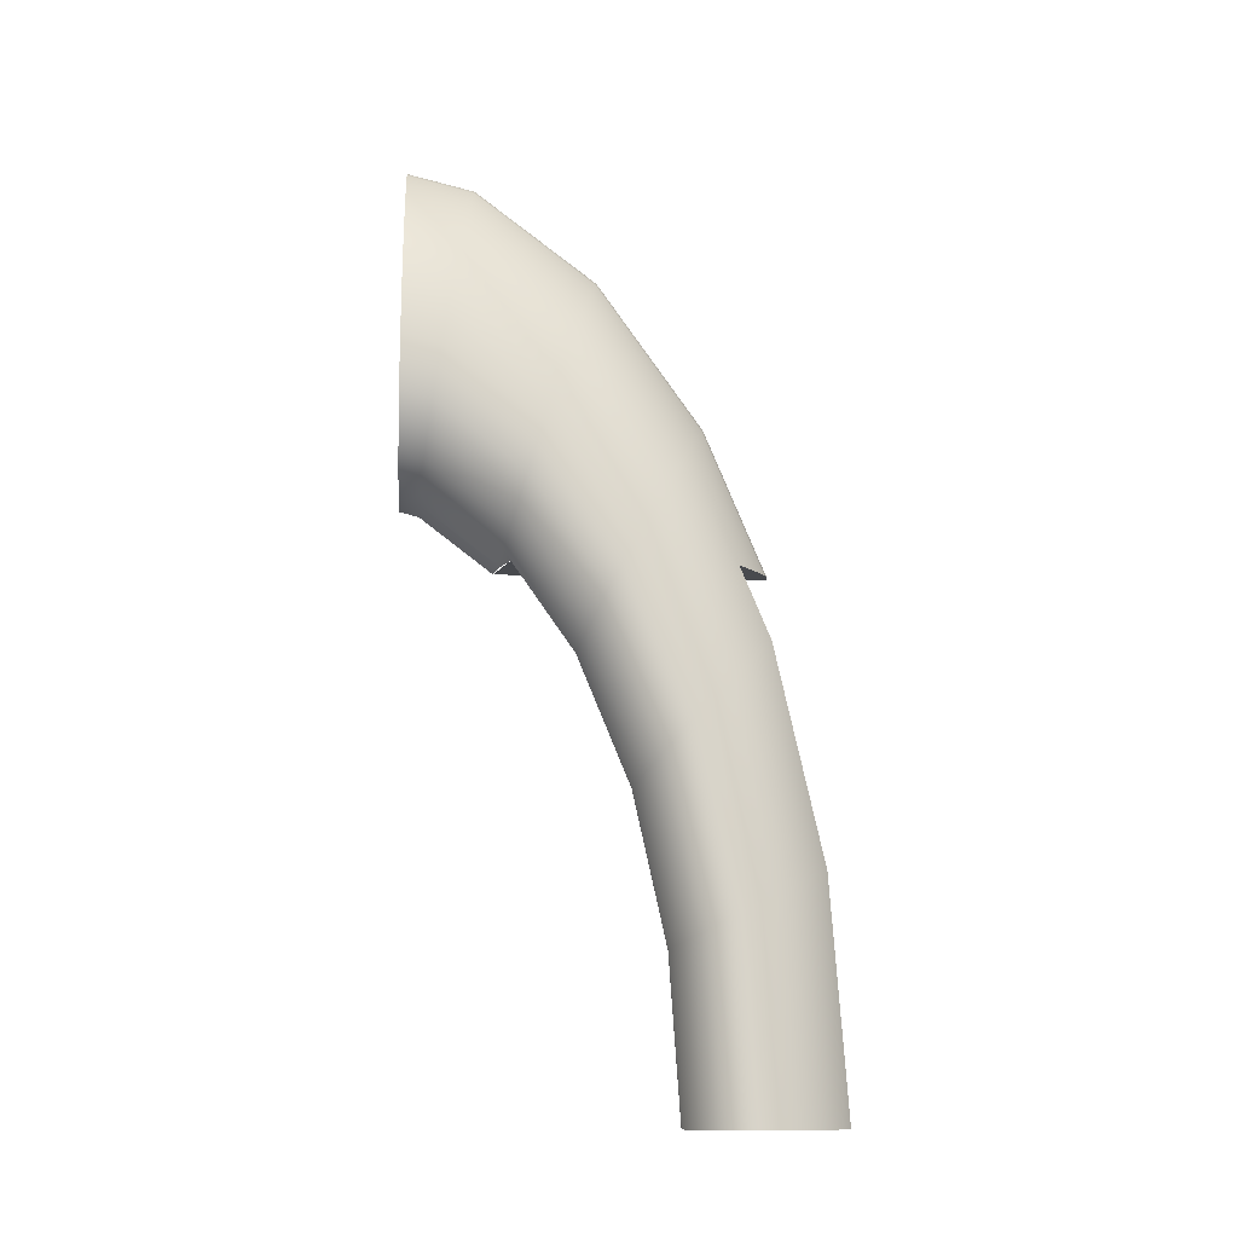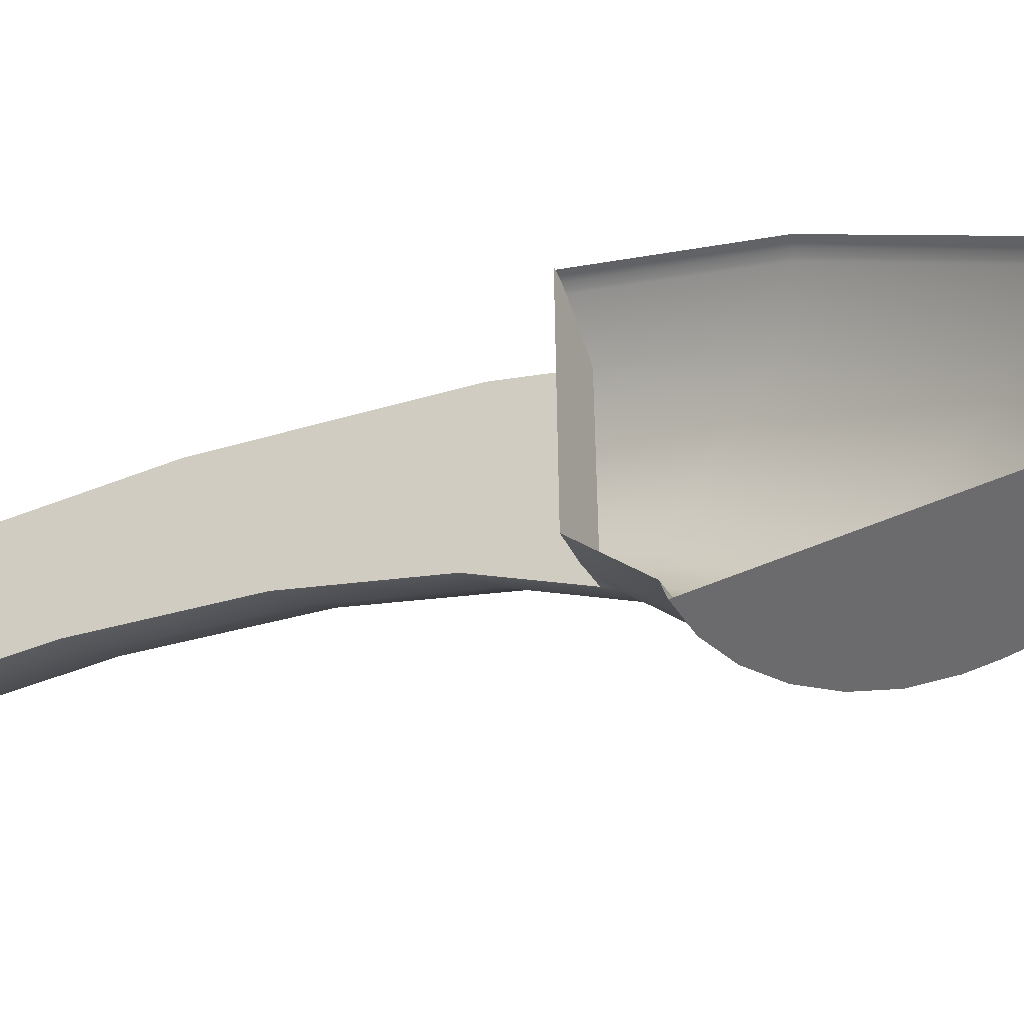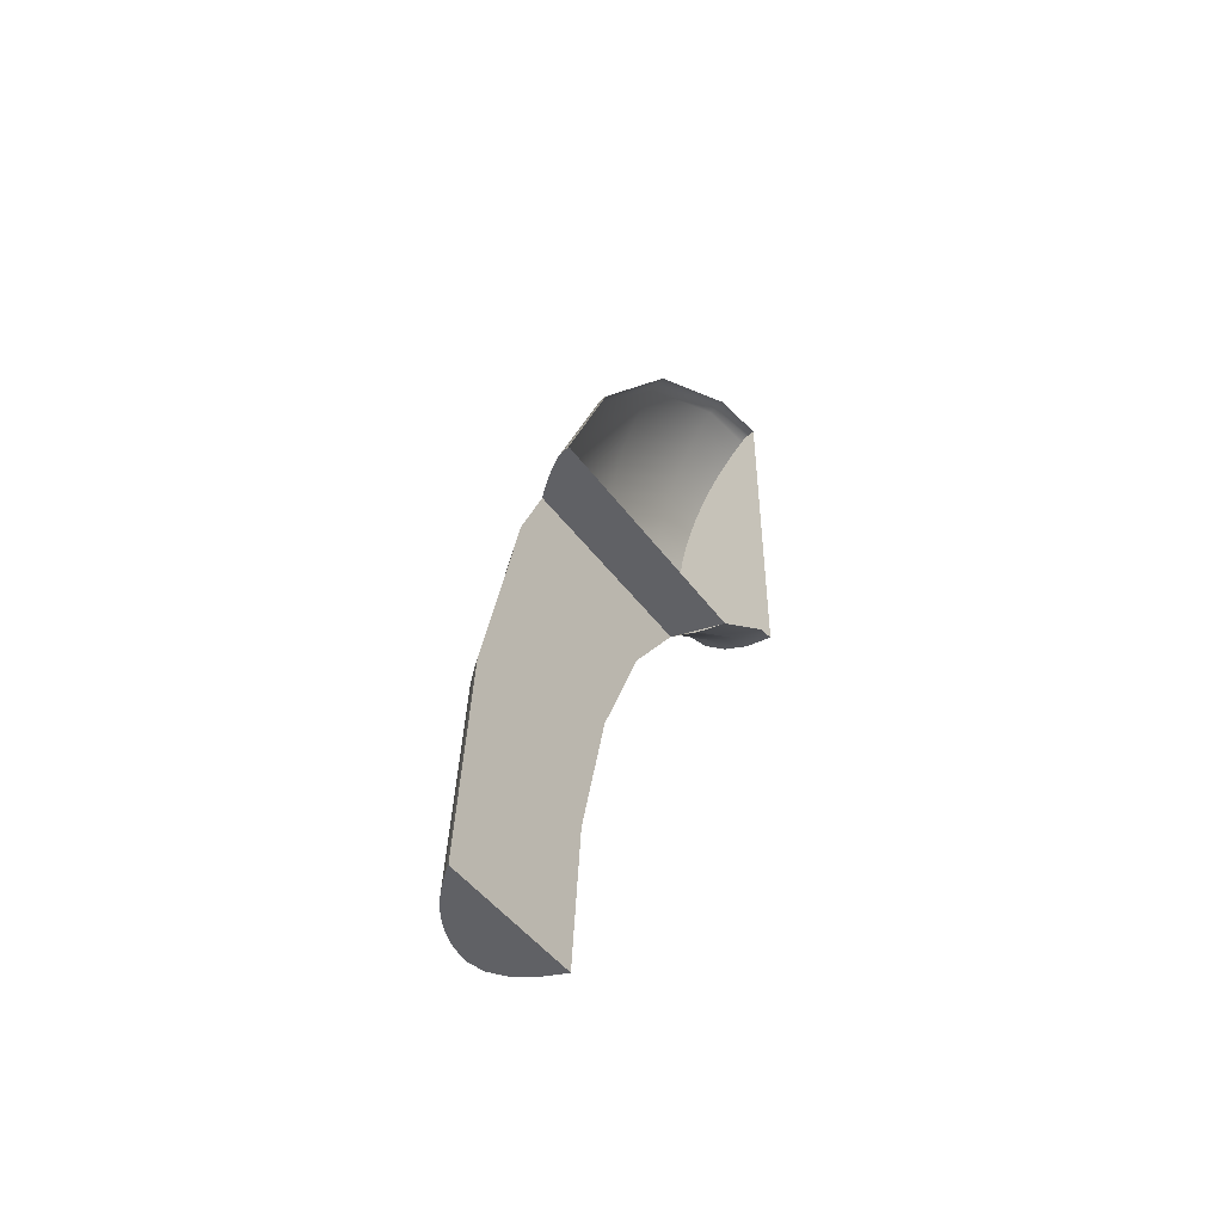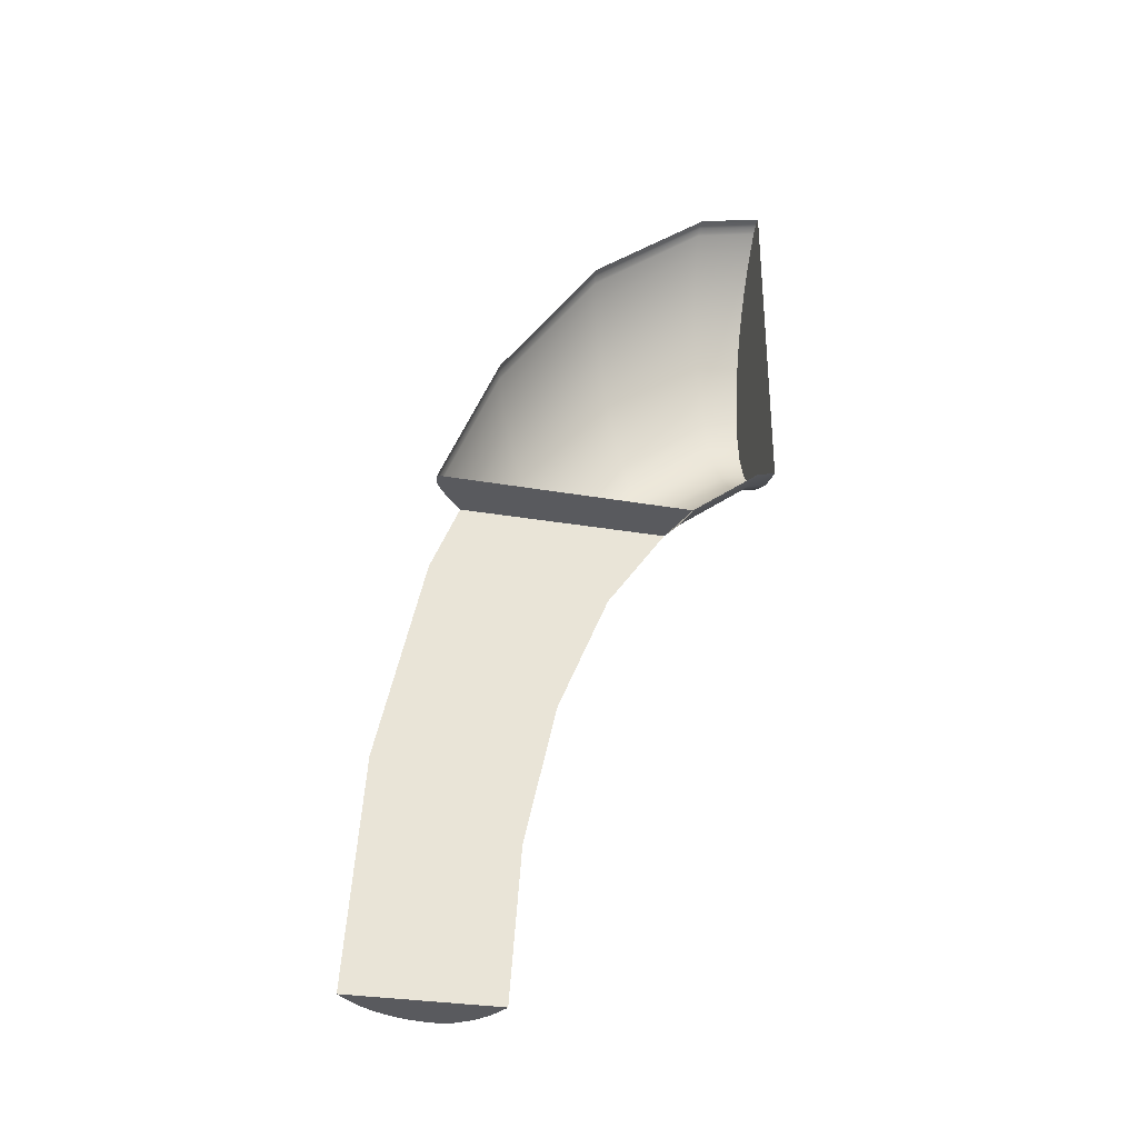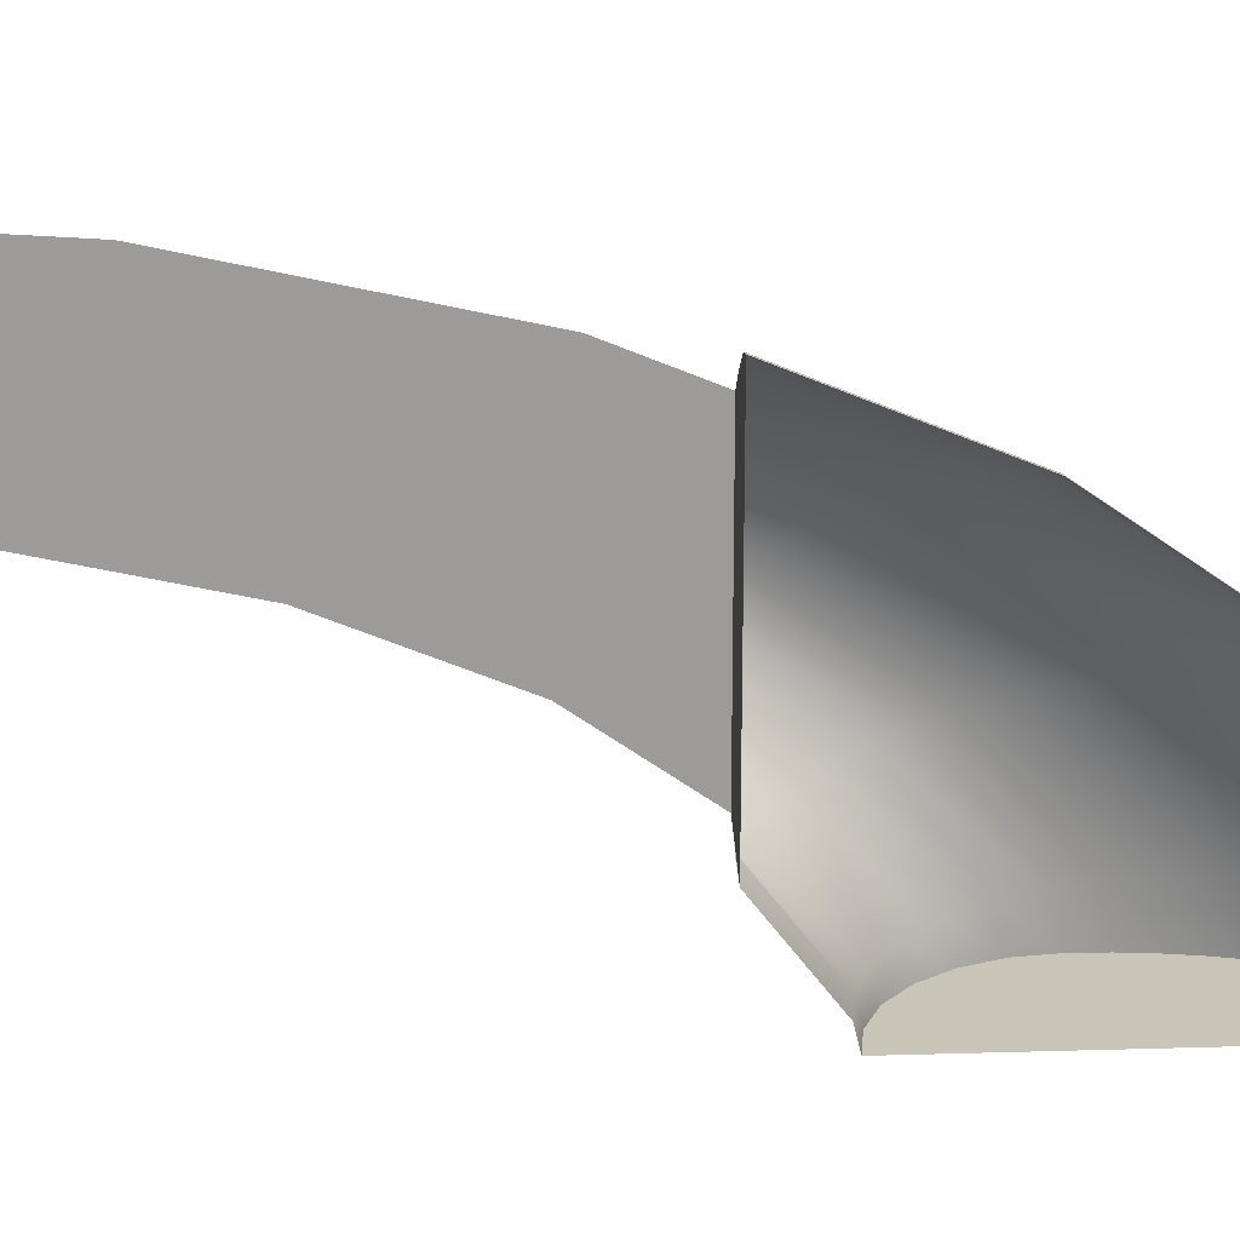
<metadata>
{"format":"obj","ext":"obj","renderer":"f3d","projection":"perspective","resolution":1024,"background":"white","views":[{"elev":-13.0,"azim":-94.6,"up":"+Y"},{"elev":-53.5,"azim":115.2,"up":"+Z"},{"elev":-47.9,"azim":34.9,"up":"+Y"},{"elev":-31.5,"azim":76.5,"up":"+Y"},{"elev":20.6,"azim":86.8,"up":"+Z"}]}
</metadata>
<code>
o Quarter_handle1/Quarter_handle/mesh118/mesh118-geometry#mesh118-geometry
v -0.05817 0.1551 0.2281
v -0.05629 0.1417 0.2282
v -0.05817 0.1417 0.2291
v -0.05629 0.1547 0.2273
v -0.05663 0.1417 0.2404
v -0.05962 0.1556 0.2292
v -0.05629 0.1668 0.2246
v -0.05616 0.1547 0.2273
v -0.05616 0.1417 0.2282
v -0.05759 0.1417 0.2395
v -0.05962 0.1417 0.2301
v -0.05817 0.1675 0.2253
v -0.05616 0.1667 0.2246
v -0.05616 0.1417 0.2407
v -0.05663 0.1605 0.239
v -0.05843 0.1417 0.2386
v -0.06052 0.1562 0.2304
v -0.05962 0.1685 0.2263
v -0.05629 0.1771 0.2203
v -0.05616 0.1771 0.2203
v -0.05616 0.1842 0.233
v -0.05616 0.1607 0.2394
v -0.05759 0.1601 0.2382
v -0.05916 0.1417 0.2377
v -0.06052 0.1417 0.2314
v -0.06052 0.1697 0.2274
v -0.05817 0.1782 0.2209
v -0.05616 0.1784 0.2354
v -0.05759 0.1772 0.2344
v -0.05663 0.178 0.2351
v -0.05843 0.1597 0.2373
v -0.05976 0.1417 0.2367
v -0.06083 0.1569 0.2317
v -0.06083 0.171 0.2285
v -0.06052 0.1813 0.2226
v -0.05962 0.1796 0.2217
v -0.05629 0.1851 0.2148
v -0.05616 0.1842 0.2153
v -0.05663 0.1931 0.2289
v -0.05916 0.1593 0.2365
v -0.06023 0.1417 0.2358
v -0.06083 0.1417 0.2328
v -0.06083 0.1831 0.2236
v -0.05962 0.1882 0.2157
v -0.05817 0.1864 0.2152
v -0.05555 0.1842 0.2336
v -0.05555 0.1941 0.2295
v -0.05843 0.1764 0.2336
v -0.05976 0.1588 0.2355
v -0.06056 0.1417 0.2348
v -0.06077 0.1574 0.2327
v -0.06077 0.1719 0.2294
v -0.06077 0.1844 0.2243
v -0.06052 0.1902 0.2164
v -0.06083 0.1924 0.217
v -0.05629 0.1901 0.2083
v -0.05414 0.1842 0.2145
v -0.05438 0.1842 0.2345
v -0.05555 0.2059 0.2212
v -0.05759 0.192 0.2283
v -0.05916 0.1756 0.2328
v -0.06023 0.1583 0.2346
v -0.06077 0.1417 0.2338
v -0.06077 0.194 0.2175
v -0.05962 0.1935 0.2088
v -0.06052 0.1958 0.2091
v -0.05817 0.1916 0.2085
v -0.0531 0.1842 0.2354
v -0.05663 0.2046 0.2208
v -0.05438 0.2071 0.2216
v -0.05843 0.1908 0.2277
v -0.05976 0.1747 0.232
v -0.06056 0.1578 0.2336
v -0.06056 0.1729 0.2303
v -0.06056 0.1857 0.225
v -0.06056 0.1956 0.218
v -0.06083 0.1982 0.2095
v -0.06077 0.2 0.2097
v -0.05629 0.1905 0.2066
v -0.05409 0.1891 0.2081
v -0.05291 0.1842 0.2355
v -0.0531 0.196 0.2305
v -0.05438 0.1951 0.23
v -0.05555 0.2133 0.2116
v -0.05438 0.2146 0.2118
v -0.05759 0.2032 0.2204
v -0.05916 0.1896 0.227
v -0.06023 0.1738 0.2312
v -0.06056 0.2018 0.21
v -0.05962 0.1941 0.2066
v -0.06052 0.1964 0.2066
v -0.06083 0.1989 0.2066
v -0.05817 0.192 0.2066
v -0.05409 0.1895 0.2066
v -0.05409 0.1842 0.2145
v -0.05269 0.1842 0.2356
v -0.05291 0.1961 0.2306
v -0.05663 0.2119 0.2114
v -0.0531 0.2159 0.212
v -0.05843 0.2018 0.22
v -0.05976 0.1883 0.2264
v -0.06023 0.187 0.2257
v -0.06023 0.1972 0.2185
v -0.06023 0.2036 0.2102
v -0.06077 0.2008 0.2066
v -0.06056 0.2027 0.2066
v -0.05174 0.2178 0.2066
v -0.05174 0.1842 0.214
v -0.05174 0.1892 0.2066
v -0.05253 0.1842 0.2356
v -0.0531 0.2082 0.222
v -0.05555 0.2145 0.2066
v -0.05438 0.2159 0.2066
v -0.05759 0.2103 0.2112
v -0.05916 0.2003 0.2195
v -0.06023 0.2045 0.2066
v -0.05174 0.1888 0.2081
v -0.05236 0.1842 0.2357
v -0.05253 0.1963 0.2307
v -0.05269 0.1962 0.2306
v -0.05291 0.2084 0.222
v -0.05663 0.213 0.2066
v -0.05291 0.2161 0.212
v -0.0531 0.2172 0.2066
v -0.05843 0.2087 0.211
v -0.05976 0.1988 0.219
v -0.05976 0.2054 0.2105
v -0.05976 0.2063 0.2066
v -0.05218 0.1842 0.2357
v -0.05291 0.2174 0.2066
v -0.05759 0.2115 0.2066
v -0.05916 0.2071 0.2107
v -0.05199 0.1842 0.2358
v -0.05236 0.1964 0.2307
v -0.05269 0.2085 0.222
v -0.05269 0.2175 0.2066
v -0.05843 0.2098 0.2066
v -0.05916 0.2081 0.2066
v -0.0518 0.1842 0.2358
v -0.05199 0.1964 0.2307
v -0.05218 0.1964 0.2307
v -0.05253 0.2086 0.2221
v -0.05269 0.2162 0.212
v -0.0518 0.1965 0.2307
v -0.05236 0.2086 0.2221
v -0.05253 0.2176 0.2066
v -0.05174 0.1842 0.2358
v -0.05218 0.2087 0.2221
v -0.05253 0.2163 0.2121
v -0.05236 0.2177 0.2066
v -0.05161 0.1842 0.2358
v -0.05199 0.2087 0.2221
v -0.05236 0.2164 0.2121
v -0.05218 0.2178 0.2066
v -0.05218 0.2164 0.2121
v -0.05199 0.2178 0.2066
v -0.0518 0.2088 0.2221
v -0.05199 0.2165 0.2121
v -0.0518 0.2178 0.2066
v -0.0518 0.2165 0.2121
v -0.05174 0.2165 0.2121
f 1 2 3
f 2 1 4
f 2 5 3
f 3 5 2
f 3 6 1
f 1 7 4
f 8 2 4
f 9 5 2
f 2 5 9
f 3 5 10
f 10 5 3
f 6 3 11
f 6 12 1
f 7 1 12
f 13 4 7
f 2 8 9
f 4 13 8
f 5 9 14
f 14 9 5
f 15 10 5
f 3 10 16
f 16 10 3
f 3 16 11
f 11 16 3
f 11 17 6
f 12 6 18
f 12 19 7
f 7 20 13
f 8 21 9
f 13 21 8
f 9 21 14
f 22 5 14
f 10 15 23
f 5 22 15
f 23 16 10
f 11 16 24
f 24 16 11
f 17 11 25
f 26 6 17
f 6 26 18
f 18 27 12
f 19 12 27
f 20 7 19
f 20 21 13
f 14 21 28
f 14 28 22
f 15 29 23
f 22 30 15
f 16 23 31
f 31 24 16
f 11 24 32
f 32 24 11
f 11 32 25
f 25 32 11
f 25 33 17
f 17 34 26
f 35 18 26
f 27 18 36
f 27 37 19
f 19 38 20
f 21 20 38
f 39 28 21
f 30 22 28
f 29 15 30
f 29 31 23
f 24 31 40
f 40 32 24
f 25 32 41
f 41 32 25
f 33 25 42
f 34 17 33
f 43 26 34
f 18 35 36
f 26 43 35
f 44 27 36
f 37 27 45
f 38 19 37
f 38 46 21
f 28 39 30
f 21 47 39
f 39 29 30
f 31 29 48
f 48 40 31
f 32 40 49
f 49 41 32
f 25 41 50
f 50 41 25
f 25 50 42
f 42 50 25
f 42 51 33
f 33 52 34
f 34 53 43
f 54 36 35
f 55 35 43
f 27 44 45
f 36 54 44
f 45 56 37
f 38 37 57
f 38 58 46
f 47 21 46
f 59 39 47
f 29 39 60
f 60 48 29
f 40 48 61
f 61 49 40
f 41 49 62
f 62 50 41
f 42 50 63
f 63 50 42
f 51 42 63
f 52 33 51
f 53 34 52
f 64 43 53
f 35 55 54
f 43 64 55
f 65 45 44
f 66 44 54
f 56 45 67
f 56 57 37
f 38 68 58
f 58 47 46
f 39 59 69
f 47 70 59
f 69 60 39
f 48 60 71
f 71 61 48
f 49 61 72
f 72 62 49
f 50 62 73
f 73 63 50
f 63 73 51
f 51 74 52
f 52 75 53
f 53 76 64
f 77 54 55
f 78 55 64
f 45 65 67
f 44 66 65
f 54 77 66
f 67 79 56
f 80 57 56
f 38 81 68
f 82 58 68
f 47 58 83
f 84 69 59
f 70 47 83
f 85 59 70
f 60 69 86
f 86 71 60
f 61 71 87
f 87 72 61
f 62 72 88
f 88 73 62
f 74 51 73
f 75 52 74
f 76 53 75
f 89 64 76
f 55 78 77
f 64 89 78
f 90 67 65
f 91 65 66
f 92 66 77
f 79 67 93
f 94 56 79
f 57 80 95
f 56 94 80
f 38 96 81
f 97 68 81
f 58 82 83
f 68 97 82
f 69 84 98
f 59 85 84
f 82 70 83
f 70 99 85
f 98 86 69
f 71 86 100
f 100 87 71
f 72 87 101
f 101 88 72
f 73 88 74
f 74 102 75
f 75 103 76
f 76 104 89
f 105 77 78
f 106 78 89
f 67 90 93
f 65 91 90
f 66 92 91
f 77 105 92
f 80 108 95
f 109 80 94
f 38 110 96
f 96 97 81
f 97 111 82
f 112 98 84
f 113 84 85
f 70 82 111
f 99 70 111
f 99 113 85
f 86 98 114
f 114 100 86
f 87 100 115
f 115 101 87
f 88 101 102
f 102 74 88
f 103 75 102
f 104 76 103
f 116 89 104
f 78 106 105
f 89 116 106
f 108 80 117
f 80 109 117
f 38 118 110
f 119 96 110
f 97 96 120
f 111 97 121
f 98 112 122
f 84 113 112
f 111 123 99
f 113 99 124
f 122 114 98
f 100 114 125
f 125 115 100
f 101 115 126
f 126 102 101
f 102 126 103
f 103 127 104
f 104 128 116
f 38 129 118
f 118 119 110
f 96 119 120
f 120 121 97
f 123 111 121
f 130 99 123
f 99 130 124
f 114 122 131
f 131 125 114
f 115 125 132
f 132 126 115
f 127 103 126
f 128 104 127
f 38 133 129
f 129 134 118
f 119 118 134
f 119 135 120
f 121 120 135
f 135 123 121
f 123 136 130
f 125 131 137
f 137 132 125
f 126 132 127
f 127 138 128
f 38 139 133
f 140 129 133
f 134 129 141
f 134 142 119
f 135 119 142
f 123 135 143
f 136 123 143
f 132 137 138
f 138 127 132
f 108 139 38
f 144 133 139
f 129 140 141
f 133 144 140
f 141 145 134
f 142 134 145
f 142 143 135
f 143 146 136
f 108 147 139
f 140 148 141
f 145 141 148
f 145 149 142
f 143 142 149
f 146 143 149
f 147 108 151
f 148 140 152
f 148 153 145
f 149 145 153
f 149 150 146
f 144 152 140
f 152 155 148
f 153 148 155
f 150 149 153
f 150 155 154
f 152 144 157
f 155 152 158
f 155 150 153
f 155 156 154
f 157 158 152
f 156 155 158
f 156 160 159
f 159 161 107
f 158 157 160
f 160 156 158
f 161 159 160
f 3 2 1
f 4 1 2
f 1 6 3
f 4 7 1
f 4 2 8
f 11 3 6
f 1 12 6
f 12 1 7
f 7 4 13
f 9 8 2
f 8 13 4
f 5 10 15
f 6 17 11
f 18 6 12
f 7 19 12
f 13 20 7
f 9 21 8
f 8 21 13
f 14 21 9
f 14 5 22
f 23 15 10
f 15 22 5
f 10 16 23
f 25 11 17
f 17 6 26
f 18 26 6
f 12 27 18
f 27 12 19
f 19 7 20
f 13 21 20
f 28 21 14
f 22 28 14
f 23 29 15
f 15 30 22
f 31 23 16
f 16 24 31
f 17 33 25
f 26 34 17
f 26 18 35
f 36 18 27
f 19 37 27
f 20 38 19
f 38 20 21
f 21 28 39
f 28 22 30
f 30 15 29
f 23 31 29
f 40 31 24
f 24 32 40
f 42 25 33
f 33 17 34
f 34 26 43
f 36 35 18
f 35 43 26
f 36 27 44
f 45 27 37
f 37 19 38
f 21 46 38
f 30 39 28
f 39 47 21
f 30 29 39
f 48 29 31
f 31 40 48
f 49 40 32
f 32 41 49
f 33 51 42
f 34 52 33
f 43 53 34
f 35 36 54
f 43 35 55
f 45 44 27
f 44 54 36
f 37 56 45
f 57 37 38
f 46 58 38
f 46 21 47
f 47 39 59
f 60 39 29
f 29 48 60
f 61 48 40
f 40 49 61
f 62 49 41
f 41 50 62
f 63 42 51
f 51 33 52
f 52 34 53
f 53 43 64
f 54 55 35
f 55 64 43
f 44 45 65
f 54 44 66
f 67 45 56
f 37 57 56
f 58 68 38
f 46 47 58
f 69 59 39
f 59 70 47
f 39 60 69
f 71 60 48
f 48 61 71
f 72 61 49
f 49 62 72
f 73 62 50
f 50 63 73
f 51 73 63
f 52 74 51
f 53 75 52
f 64 76 53
f 55 54 77
f 64 55 78
f 67 65 45
f 65 66 44
f 66 77 54
f 56 79 67
f 56 57 80
f 68 81 38
f 68 58 82
f 83 58 47
f 59 69 84
f 83 47 70
f 70 59 85
f 86 69 60
f 60 71 86
f 87 71 61
f 61 72 87
f 88 72 62
f 62 73 88
f 73 51 74
f 74 52 75
f 75 53 76
f 76 64 89
f 77 78 55
f 78 89 64
f 65 67 90
f 66 65 91
f 77 66 92
f 93 67 79
f 79 56 94
f 95 80 57
f 80 94 56
f 81 96 38
f 81 68 97
f 83 82 58
f 82 97 68
f 98 84 69
f 84 85 59
f 83 70 82
f 85 99 70
f 69 86 98
f 100 86 71
f 71 87 100
f 101 87 72
f 72 88 101
f 74 88 73
f 75 102 74
f 76 103 75
f 89 104 76
f 78 77 105
f 89 78 106
f 93 90 67
f 90 91 65
f 91 92 66
f 92 105 77
f 107 79 93
f 93 79 107
f 107 94 79
f 79 94 107
f 95 108 80
f 94 80 109
f 96 110 38
f 81 97 96
f 82 111 97
f 84 98 112
f 85 84 113
f 111 82 70
f 111 70 99
f 85 113 99
f 114 98 86
f 86 100 114
f 115 100 87
f 87 101 115
f 102 101 88
f 88 74 102
f 102 75 103
f 103 76 104
f 104 89 116
f 105 106 78
f 106 116 89
f 107 93 90
f 90 93 107
f 107 90 91
f 91 90 107
f 107 91 92
f 92 91 107
f 107 92 105
f 105 92 107
f 94 107 109
f 109 107 94
f 117 80 108
f 117 109 80
f 110 118 38
f 110 96 119
f 120 96 97
f 121 97 111
f 122 112 98
f 112 113 84
f 99 123 111
f 124 99 113
f 98 114 122
f 125 114 100
f 100 115 125
f 126 115 101
f 101 102 126
f 103 126 102
f 104 127 103
f 116 128 104
f 107 105 106
f 106 105 107
f 107 106 116
f 116 106 107
f 118 129 38
f 110 119 118
f 120 119 96
f 97 121 120
f 121 111 123
f 107 122 112
f 112 122 107
f 107 112 113
f 113 112 107
f 123 99 130
f 124 130 99
f 107 113 124
f 124 113 107
f 131 122 114
f 114 125 131
f 132 125 115
f 115 126 132
f 126 103 127
f 127 104 128
f 107 116 128
f 128 116 107
f 129 133 38
f 118 134 129
f 134 118 119
f 120 135 119
f 135 120 121
f 121 123 135
f 107 131 122
f 122 131 107
f 130 136 123
f 107 124 130
f 130 124 107
f 137 131 125
f 125 132 137
f 127 132 126
f 128 138 127
f 107 128 138
f 138 128 107
f 133 139 38
f 133 129 140
f 141 129 134
f 119 142 134
f 142 119 135
f 143 135 123
f 107 137 131
f 131 137 107
f 143 123 136
f 107 130 136
f 136 130 107
f 138 137 132
f 132 127 138
f 107 138 137
f 137 138 107
f 38 139 108
f 139 133 144
f 141 140 129
f 140 144 133
f 134 145 141
f 145 134 142
f 135 143 142
f 136 146 143
f 107 136 146
f 146 136 107
f 139 147 108
f 148 141 145
f 142 149 145
f 149 142 143
f 149 143 146
f 107 146 150
f 150 146 107
f 151 108 147
f 141 148 140
f 152 140 148
f 145 153 148
f 153 145 149
f 146 150 149
f 107 150 154
f 154 150 107
f 140 152 144
f 148 155 152
f 155 148 153
f 153 149 150
f 154 155 150
f 107 154 156
f 156 154 107
f 157 144 152
f 158 152 155
f 153 150 155
f 154 156 155
f 107 156 159
f 159 156 107
f 152 158 157
f 158 155 156
f 159 160 156
f 107 161 159
f 160 157 158
f 158 156 160
f 160 159 161

</code>
